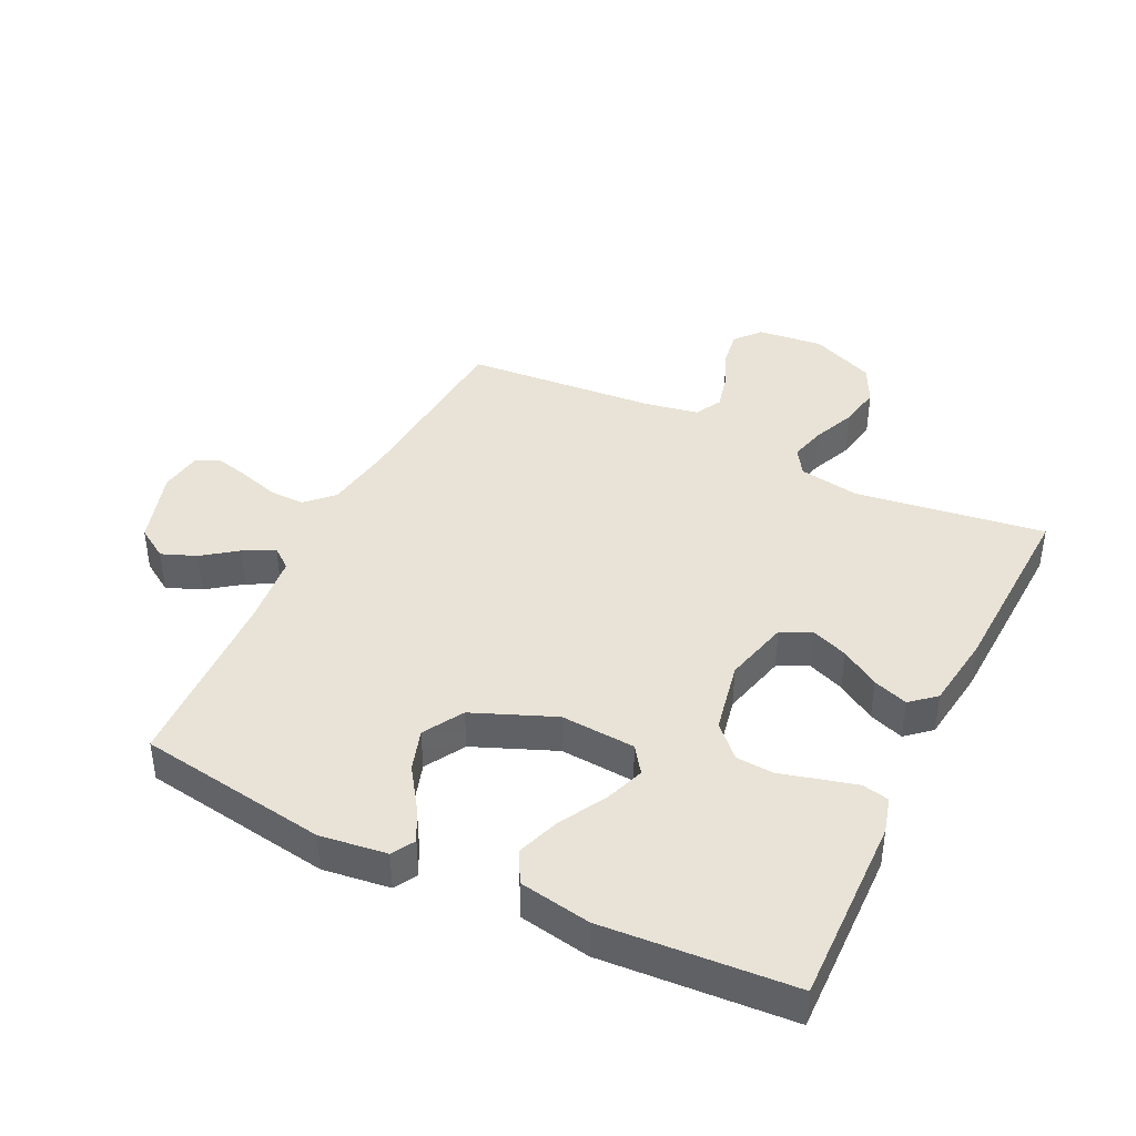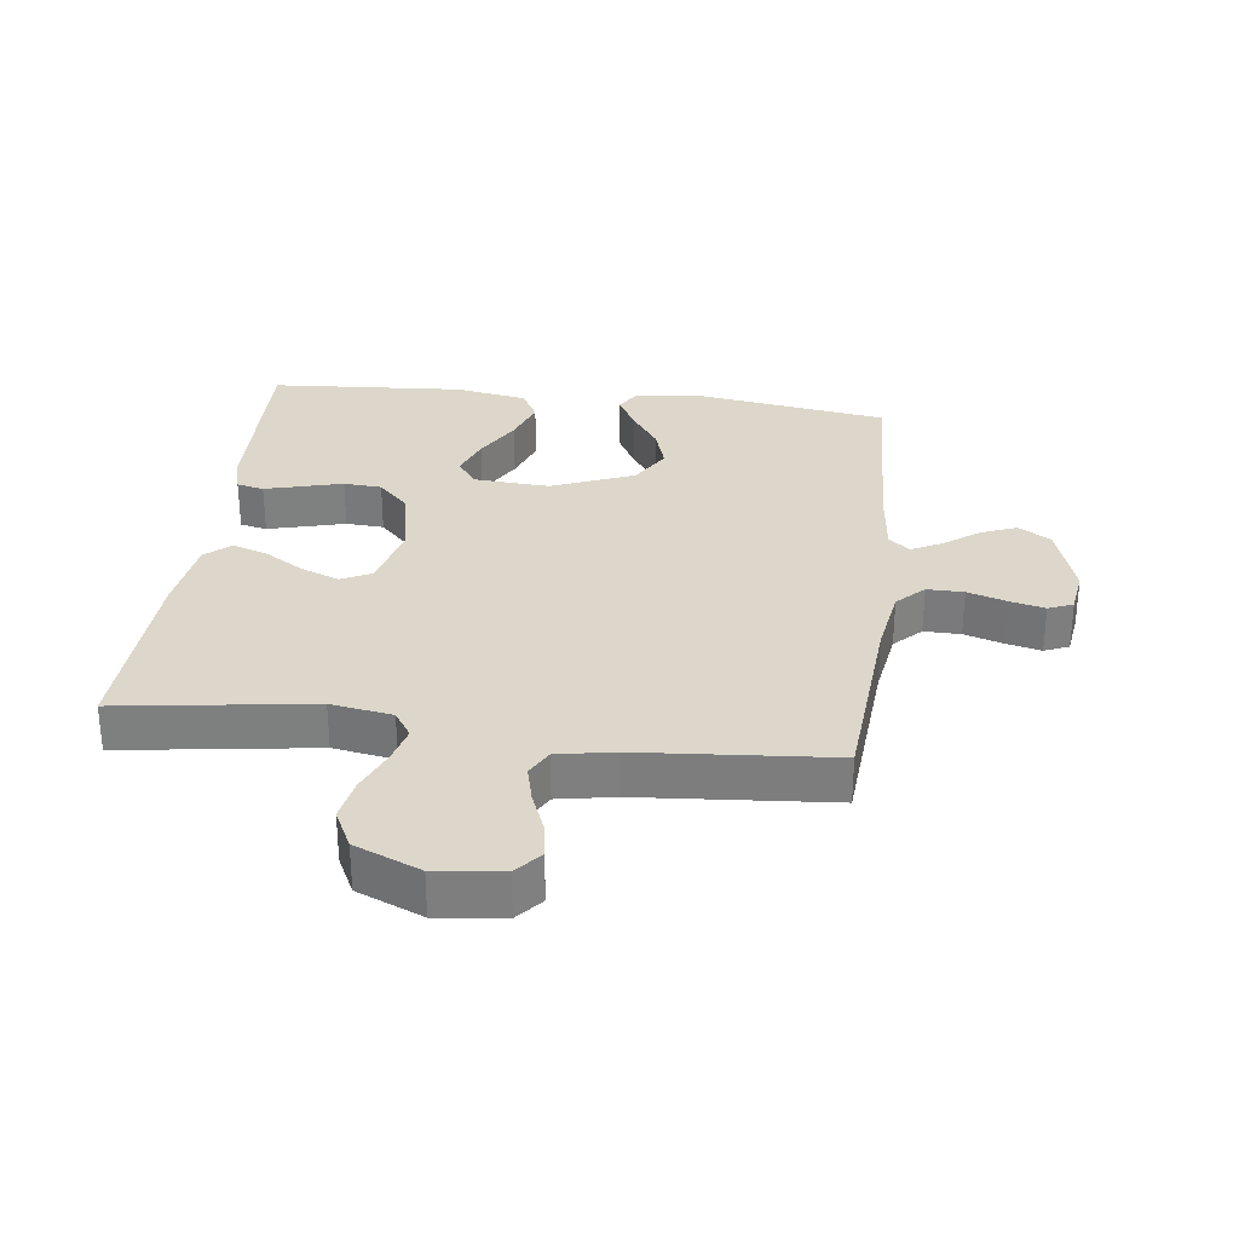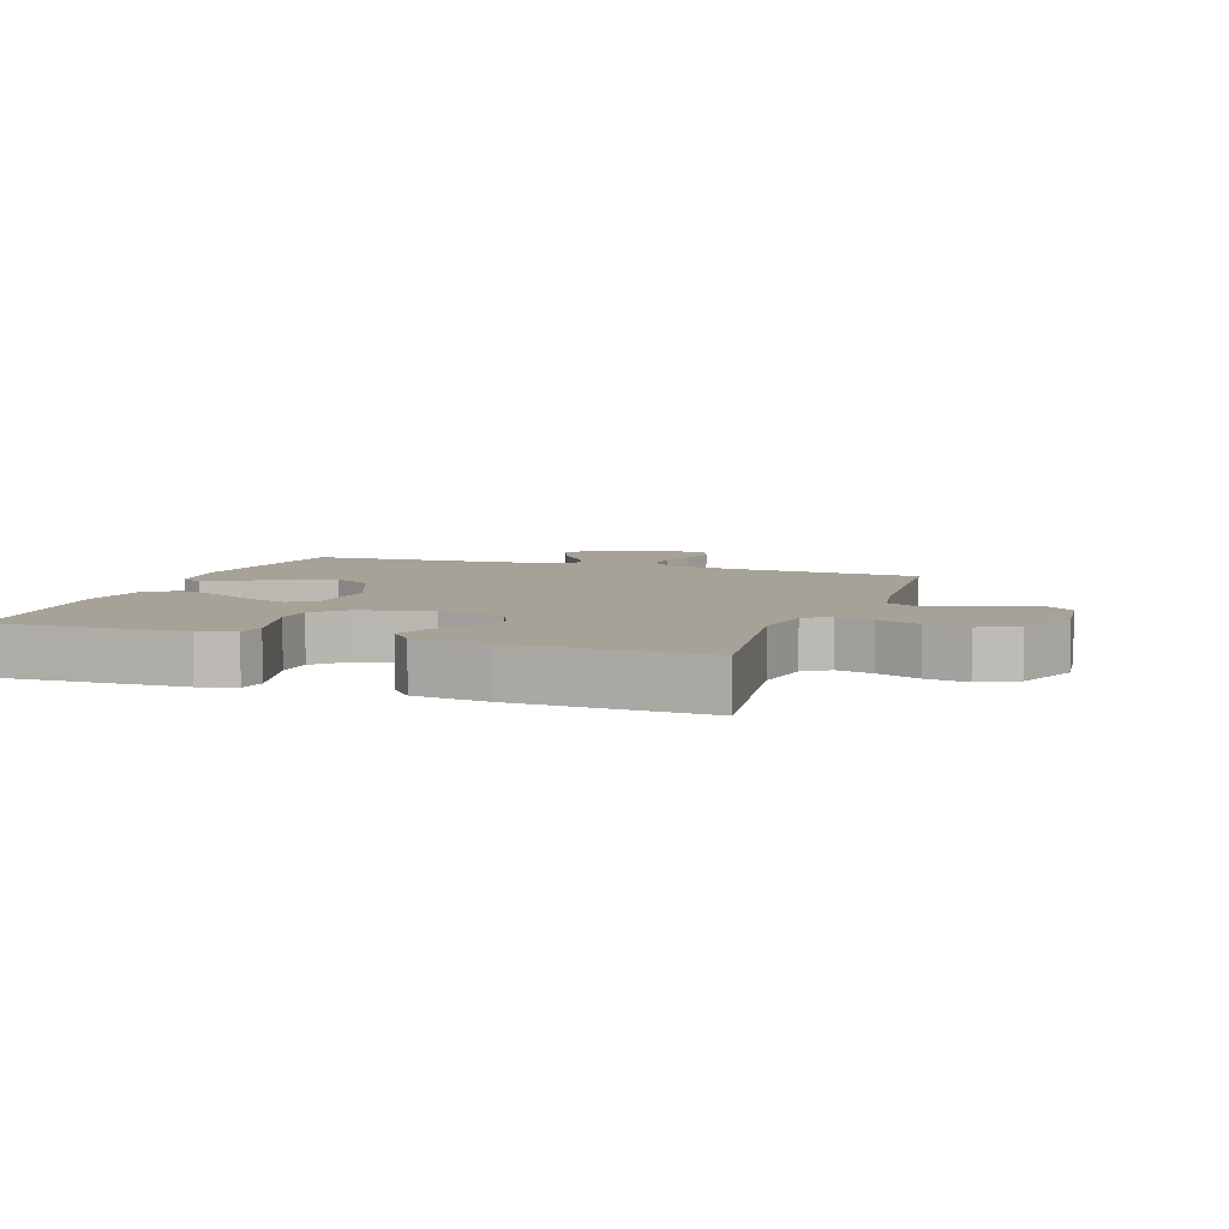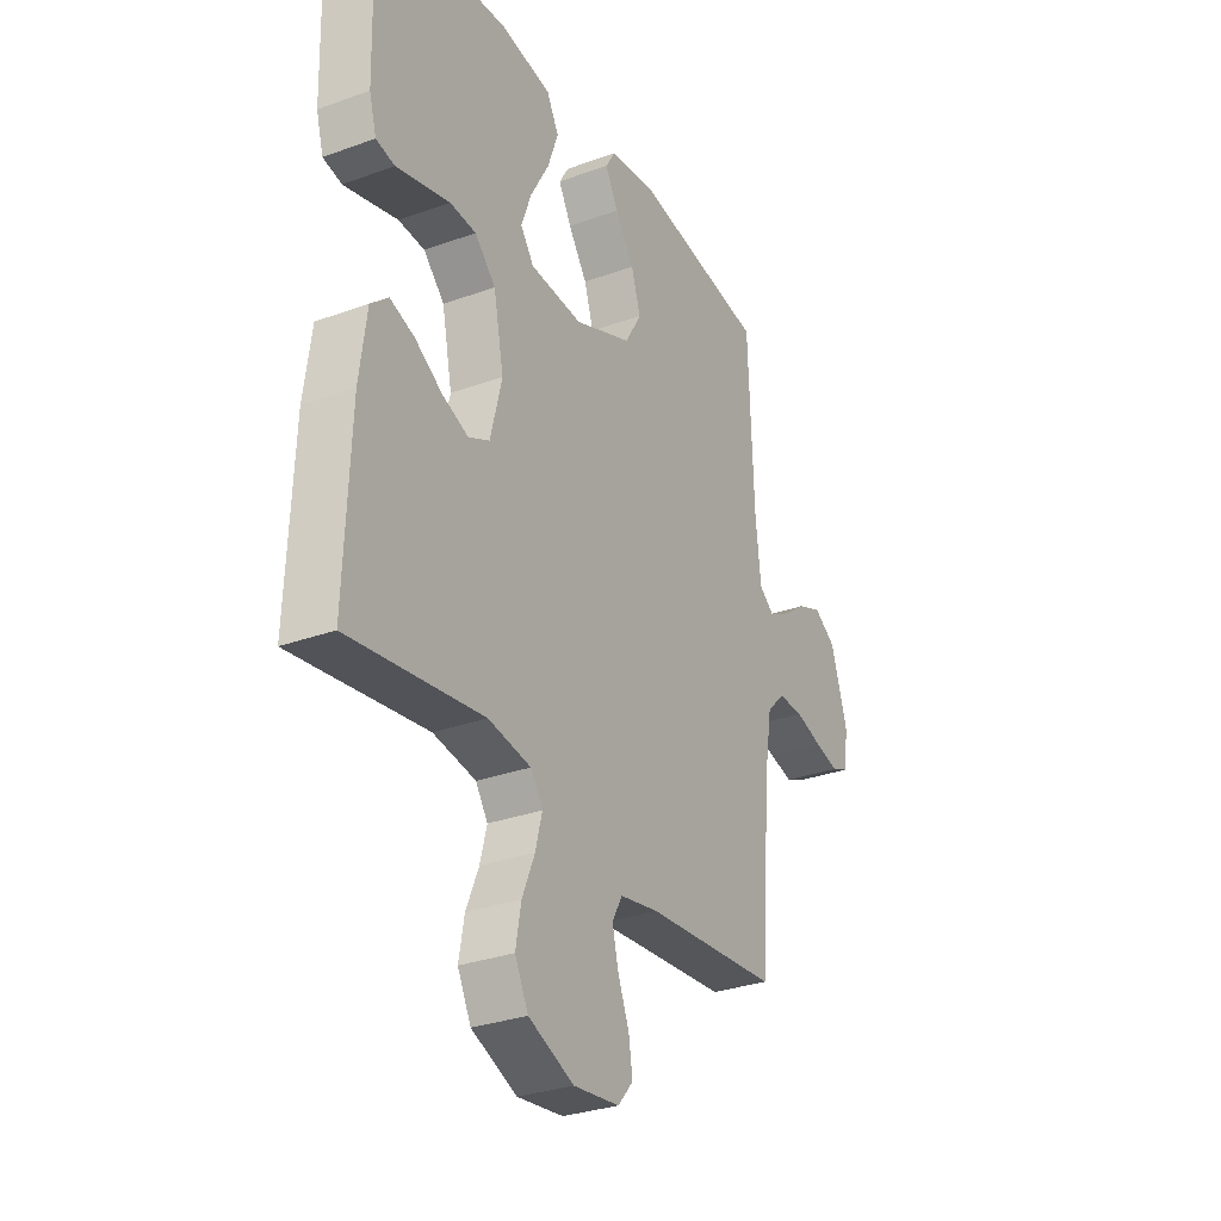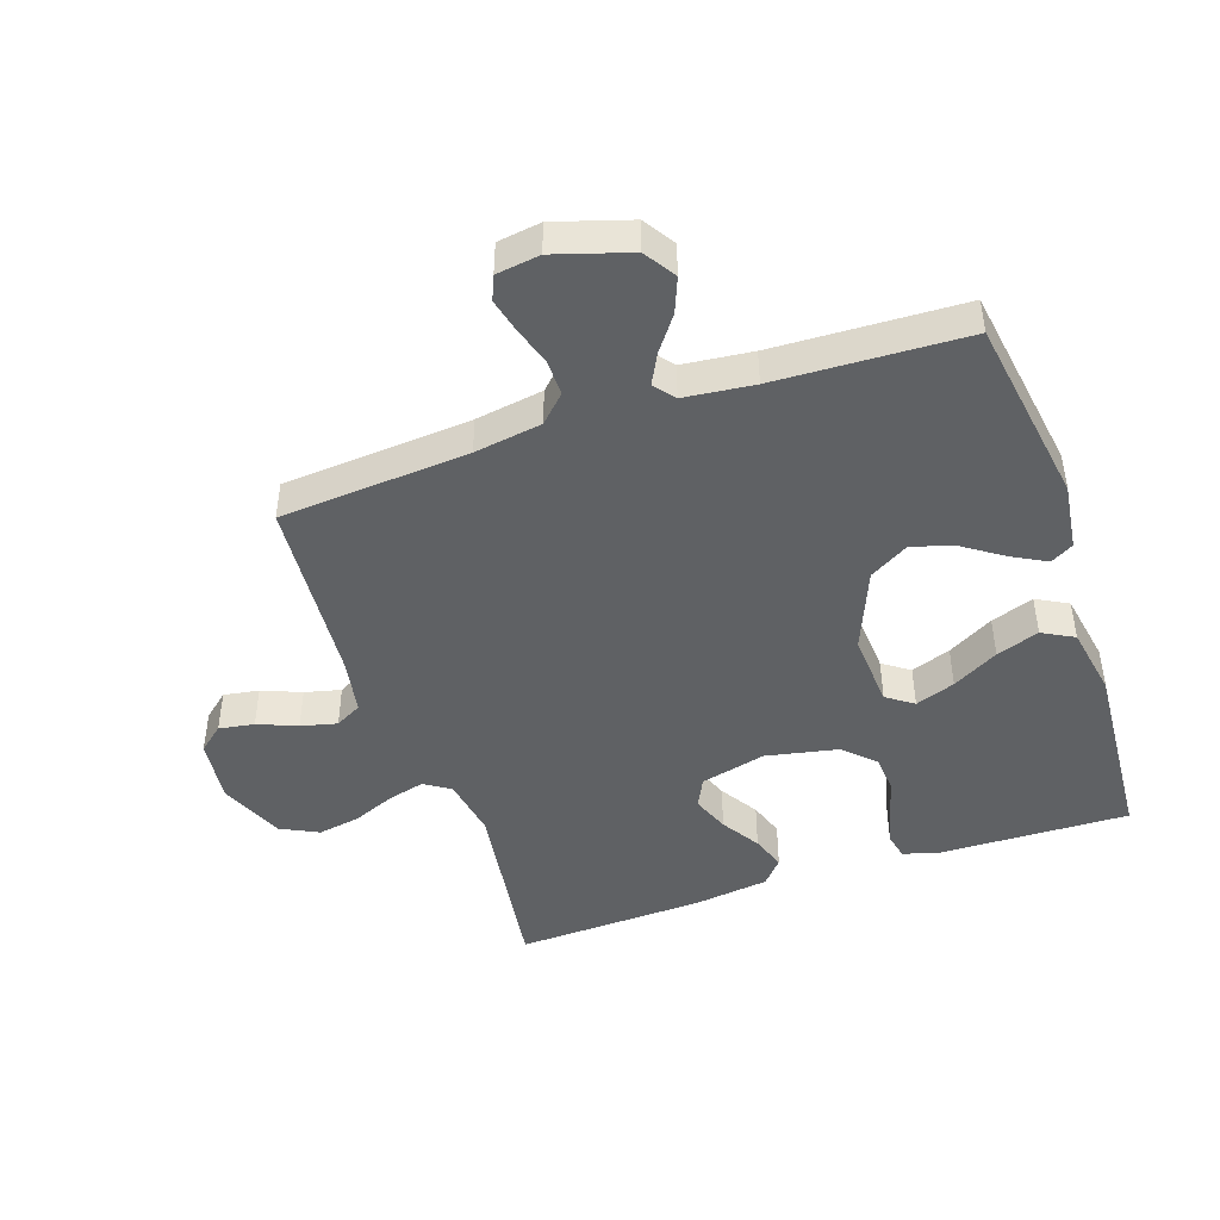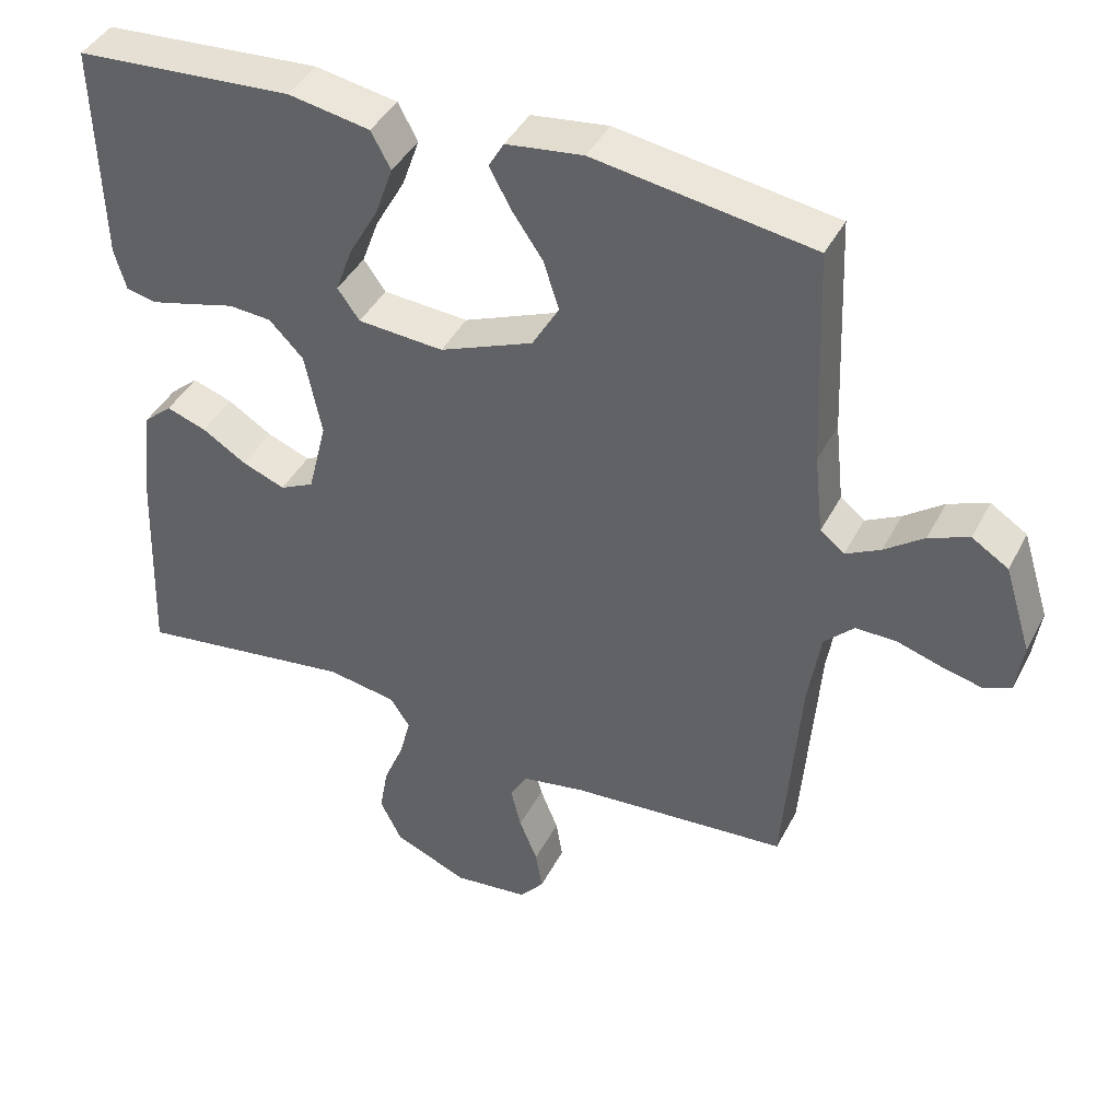
<metadata>
{"format":"obj","ext":"obj","renderer":"f3d","projection":"perspective","resolution":1024,"background":"white","views":[{"elev":41.5,"azim":26.0,"up":"+Y"},{"elev":30.5,"azim":-172.9,"up":"+Y"},{"elev":6.4,"azim":109.1,"up":"+Y"},{"elev":-30.3,"azim":117.8,"up":"+Z"},{"elev":-45.7,"azim":-71.2,"up":"+Y"},{"elev":41.8,"azim":-154.4,"up":"+Z"}]}
</metadata>
<code>
v -0.5 0.07 -0.5
v -0.523 0.07 -0.2
v -0.54 0.07 -0.093
v -0.581 0.07 -0.052
v -0.638 0.07 -0.053
v -0.699 0.07 -0.072
v -0.753 0.07 -0.085
v -0.791 0.07 -0.069
v -0.801 0.07 0
v -0.764 0.07 0.119
v -0.714 0.07 0.151
v -0.659 0.07 0.129
v -0.605 0.07 0.089
v -0.557 0.07 0.064
v -0.524 0.07 0.09
v -0.512 0.07 0.2
v -0.5 0.07 0.5
v -0.2 0.07 0.546
v -0.094 0.07 0.532
v -0.073 0.07 0.496
v -0.102 0.07 0.442
v -0.145 0.07 0.379
v -0.166 0.07 0.313
v -0.129 0.07 0.25
v 0 0.07 0.197
v 0.118 0.07 0.205
v 0.148 0.07 0.247
v 0.125 0.07 0.31
v 0.084 0.07 0.383
v 0.06 0.07 0.451
v 0.087 0.07 0.501
v 0.2 0.07 0.521
v 0.5 0.07 0.5
v 0.492 0.07 0.2
v 0.476 0.07 0.143
v 0.434 0.07 0.134
v 0.377 0.07 0.149
v 0.314 0.07 0.166
v 0.255 0.07 0.162
v 0.208 0.07 0.114
v 0.185 0.07 0
v 0.211 0.07 -0.104
v 0.258 0.07 -0.127
v 0.317 0.07 -0.104
v 0.378 0.07 -0.066
v 0.433 0.07 -0.047
v 0.472 0.07 -0.081
v 0.488 0.07 -0.2
v 0.5 0.07 -0.5
v 0.2 0.07 -0.457
v 0.104 0.07 -0.473
v 0.077 0.07 -0.514
v 0.092 0.07 -0.572
v 0.12 0.07 -0.639
v 0.132 0.07 -0.706
v 0.102 0.07 -0.766
v 0 0.07 -0.809
v -0.103 0.07 -0.797
v -0.137 0.07 -0.757
v -0.128 0.07 -0.701
v -0.103 0.07 -0.639
v -0.089 0.07 -0.582
v -0.112 0.07 -0.54
v -0.2 0.07 -0.524
v -0.5 0 -0.5
v -0.523 0 -0.2
v -0.54 0 -0.093
v -0.581 0 -0.052
v -0.638 0 -0.053
v -0.699 0 -0.072
v -0.753 0 -0.085
v -0.791 0 -0.069
v -0.801 0 0
v -0.764 0 0.119
v -0.714 0 0.151
v -0.659 0 0.129
v -0.605 0 0.089
v -0.557 0 0.064
v -0.524 0 0.09
v -0.512 0 0.2
v -0.5 0 0.5
v -0.2 0 0.546
v -0.094 0 0.532
v -0.073 0 0.496
v -0.102 0 0.442
v -0.145 0 0.379
v -0.166 0 0.313
v -0.129 0 0.25
v 0 0 0.197
v 0.118 0 0.205
v 0.148 0 0.247
v 0.125 0 0.31
v 0.084 0 0.383
v 0.06 0 0.451
v 0.087 0 0.501
v 0.2 0 0.521
v 0.5 0 0.5
v 0.492 0 0.2
v 0.476 0 0.143
v 0.434 0 0.134
v 0.377 0 0.149
v 0.314 0 0.166
v 0.255 0 0.162
v 0.208 0 0.114
v 0.185 0 0
v 0.211 0 -0.104
v 0.258 0 -0.127
v 0.317 0 -0.104
v 0.378 0 -0.066
v 0.433 0 -0.047
v 0.472 0 -0.081
v 0.488 0 -0.2
v 0.5 0 -0.5
v 0.2 0 -0.457
v 0.104 0 -0.473
v 0.077 0 -0.514
v 0.092 0 -0.572
v 0.12 0 -0.639
v 0.132 0 -0.706
v 0.102 0 -0.766
v 0 0 -0.809
v -0.103 0 -0.797
v -0.137 0 -0.757
v -0.128 0 -0.701
v -0.103 0 -0.639
v -0.089 0 -0.582
v -0.112 0 -0.54
v -0.2 0 -0.524
f 58 59 60 61
f 58 61 62
f 57 58 62
f 56 57 62
f 53 54 55 56
f 52 53 56 62
f 51 52 62 63
f 47 48 49 50
f 47 50 51
f 44 45 46 47
f 43 44 47 51
f 42 43 51 63
f 35 36 37 38
f 33 34 35 38
f 33 38 39
f 32 33 39 40
f 28 29 30 31
f 27 28 31 32
f 19 20 21 22
f 17 18 19 22
f 16 17 22 23
f 15 16 23 24
f 10 11 12 13
f 10 13 14
f 9 10 14
f 8 9 14
f 5 6 7 8
f 5 8 14
f 4 5 14 15
f 64 1 2
f 64 2 3
f 41 42 63 64
f 41 64 3
f 27 32 40 41
f 26 27 41
f 25 26 41 3
f 15 24 25
f 3 4 15 25
f 125 124 123 122
f 126 125 122
f 126 122 121
f 126 121 120
f 120 119 118 117
f 126 120 117 116
f 127 126 116 115
f 114 113 112 111
f 115 114 111
f 111 110 109 108
f 115 111 108 107
f 127 115 107 106
f 102 101 100 99
f 102 99 98 97
f 103 102 97
f 104 103 97 96
f 95 94 93 92
f 96 95 92 91
f 86 85 84 83
f 86 83 82 81
f 87 86 81 80
f 88 87 80 79
f 77 76 75 74
f 78 77 74
f 78 74 73
f 78 73 72
f 72 71 70 69
f 78 72 69
f 79 78 69 68
f 66 65 128
f 67 66 128
f 128 127 106 105
f 67 128 105
f 105 104 96 91
f 105 91 90
f 67 105 90 89
f 89 88 79
f 89 79 68 67
f 1 65 66 2
f 2 66 67 3
f 3 67 68 4
f 4 68 69 5
f 5 69 70 6
f 6 70 71 7
f 7 71 72 8
f 8 72 73 9
f 9 73 74 10
f 10 74 75 11
f 11 75 76 12
f 12 76 77 13
f 13 77 78 14
f 14 78 79 15
f 15 79 80 16
f 16 80 81 17
f 17 81 82 18
f 18 82 83 19
f 19 83 84 20
f 20 84 85 21
f 21 85 86 22
f 22 86 87 23
f 23 87 88 24
f 24 88 89 25
f 25 89 90 26
f 26 90 91 27
f 27 91 92 28
f 28 92 93 29
f 29 93 94 30
f 30 94 95 31
f 31 95 96 32
f 32 96 97 33
f 33 97 98 34
f 34 98 99 35
f 35 99 100 36
f 36 100 101 37
f 37 101 102 38
f 38 102 103 39
f 39 103 104 40
f 40 104 105 41
f 41 105 106 42
f 42 106 107 43
f 43 107 108 44
f 44 108 109 45
f 45 109 110 46
f 46 110 111 47
f 47 111 112 48
f 48 112 113 49
f 49 113 114 50
f 50 114 115 51
f 51 115 116 52
f 52 116 117 53
f 53 117 118 54
f 54 118 119 55
f 55 119 120 56
f 56 120 121 57
f 57 121 122 58
f 58 122 123 59
f 59 123 124 60
f 60 124 125 61
f 61 125 126 62
f 62 126 127 63
f 63 127 128 64
f 64 128 65 1

</code>
